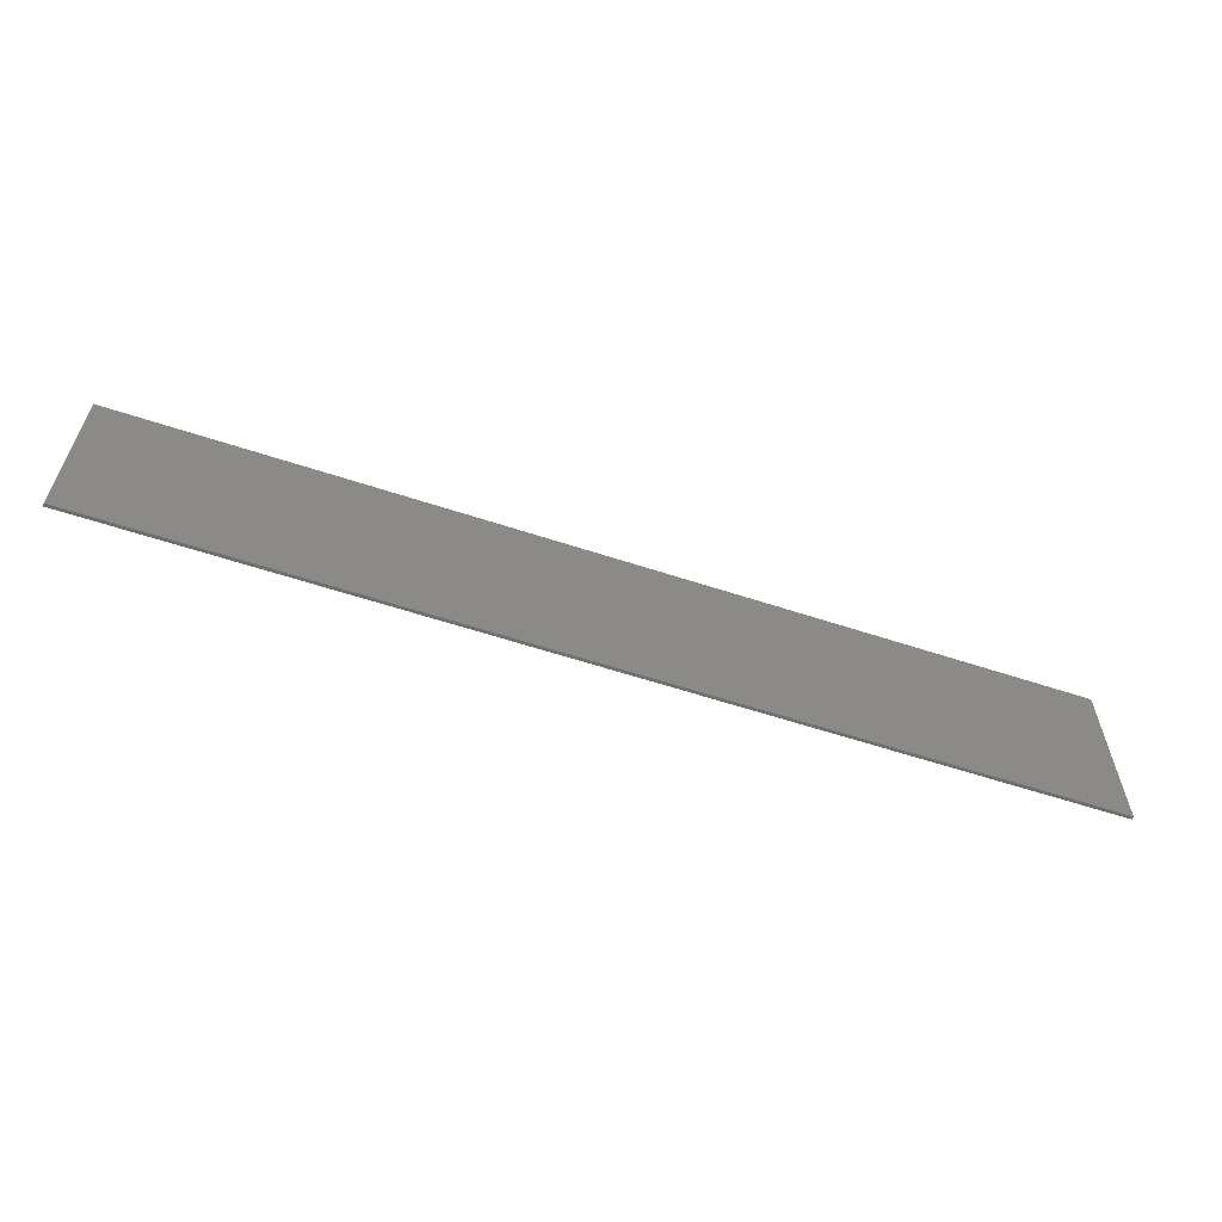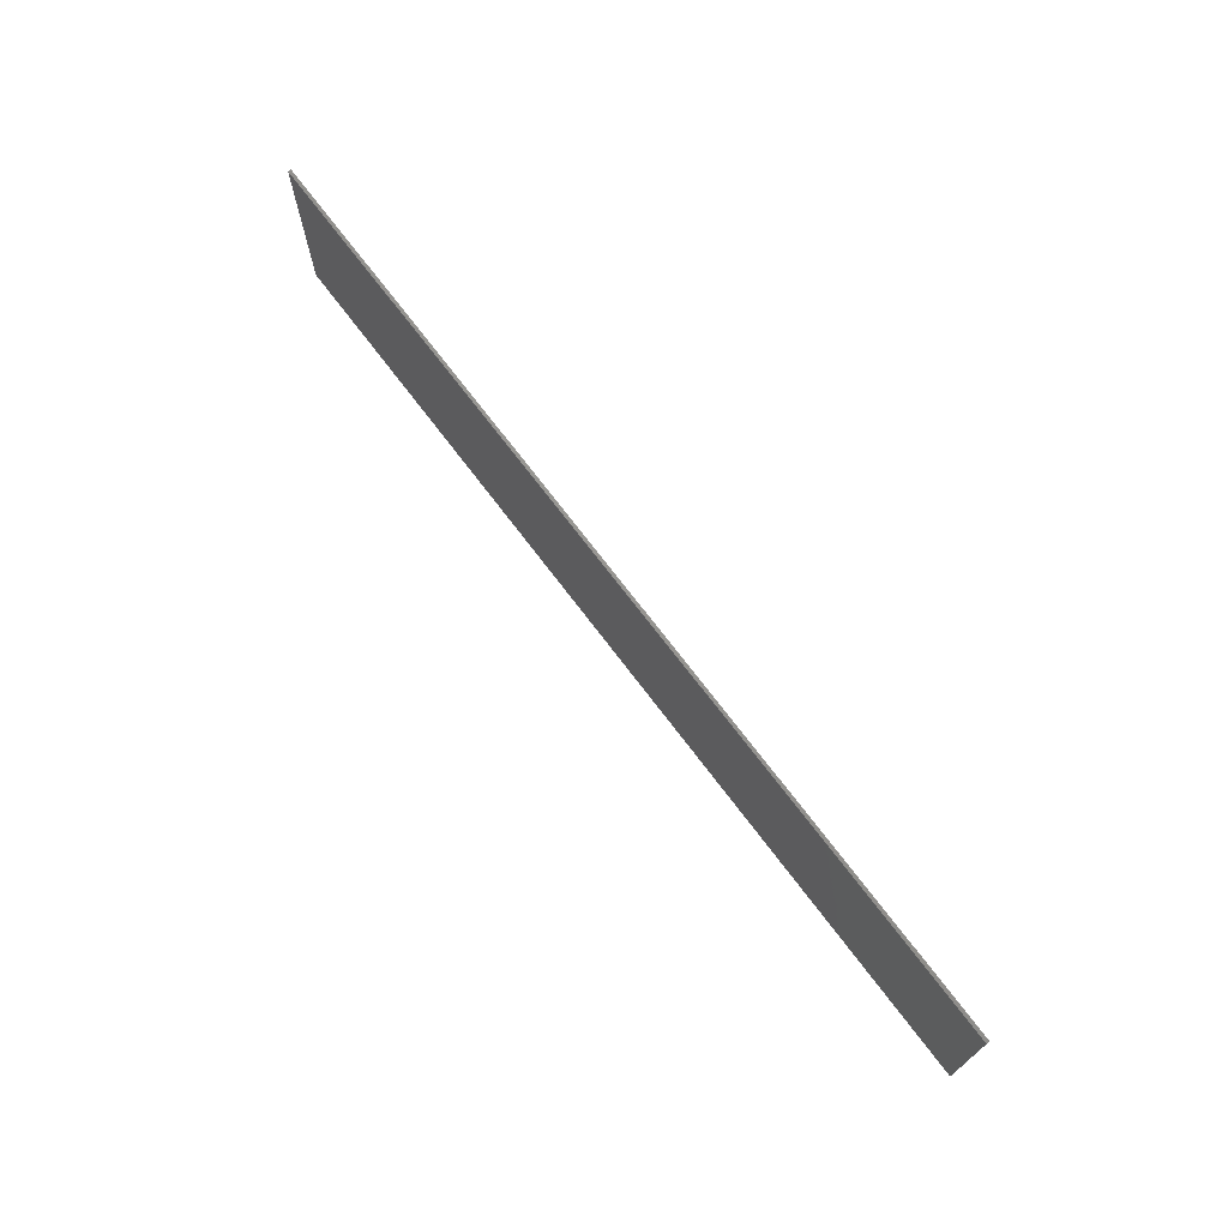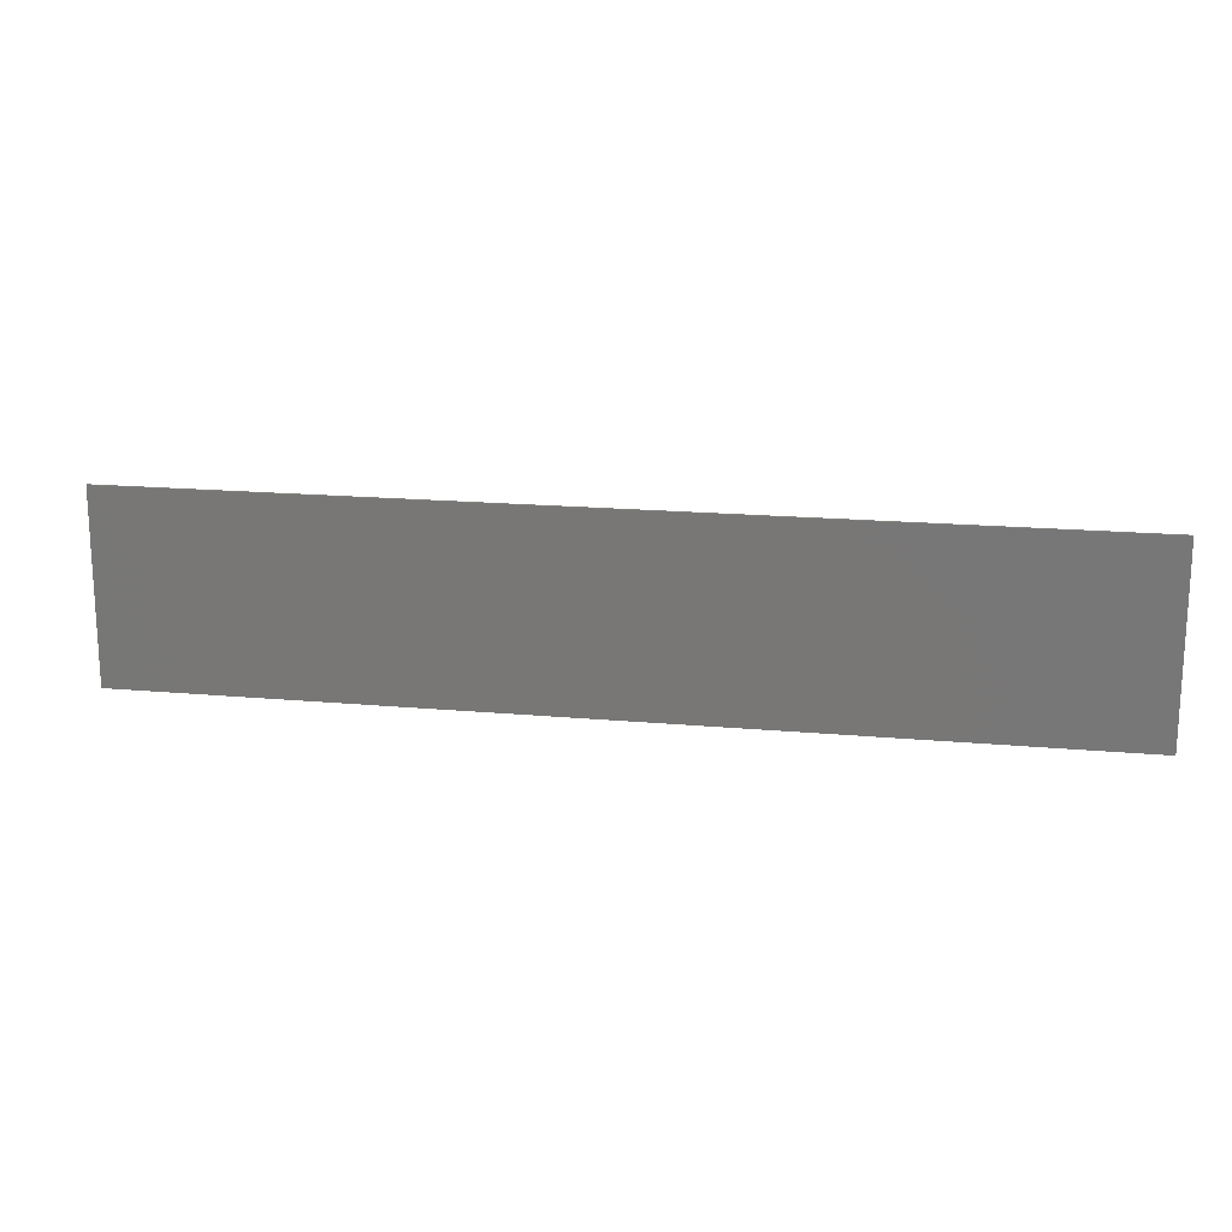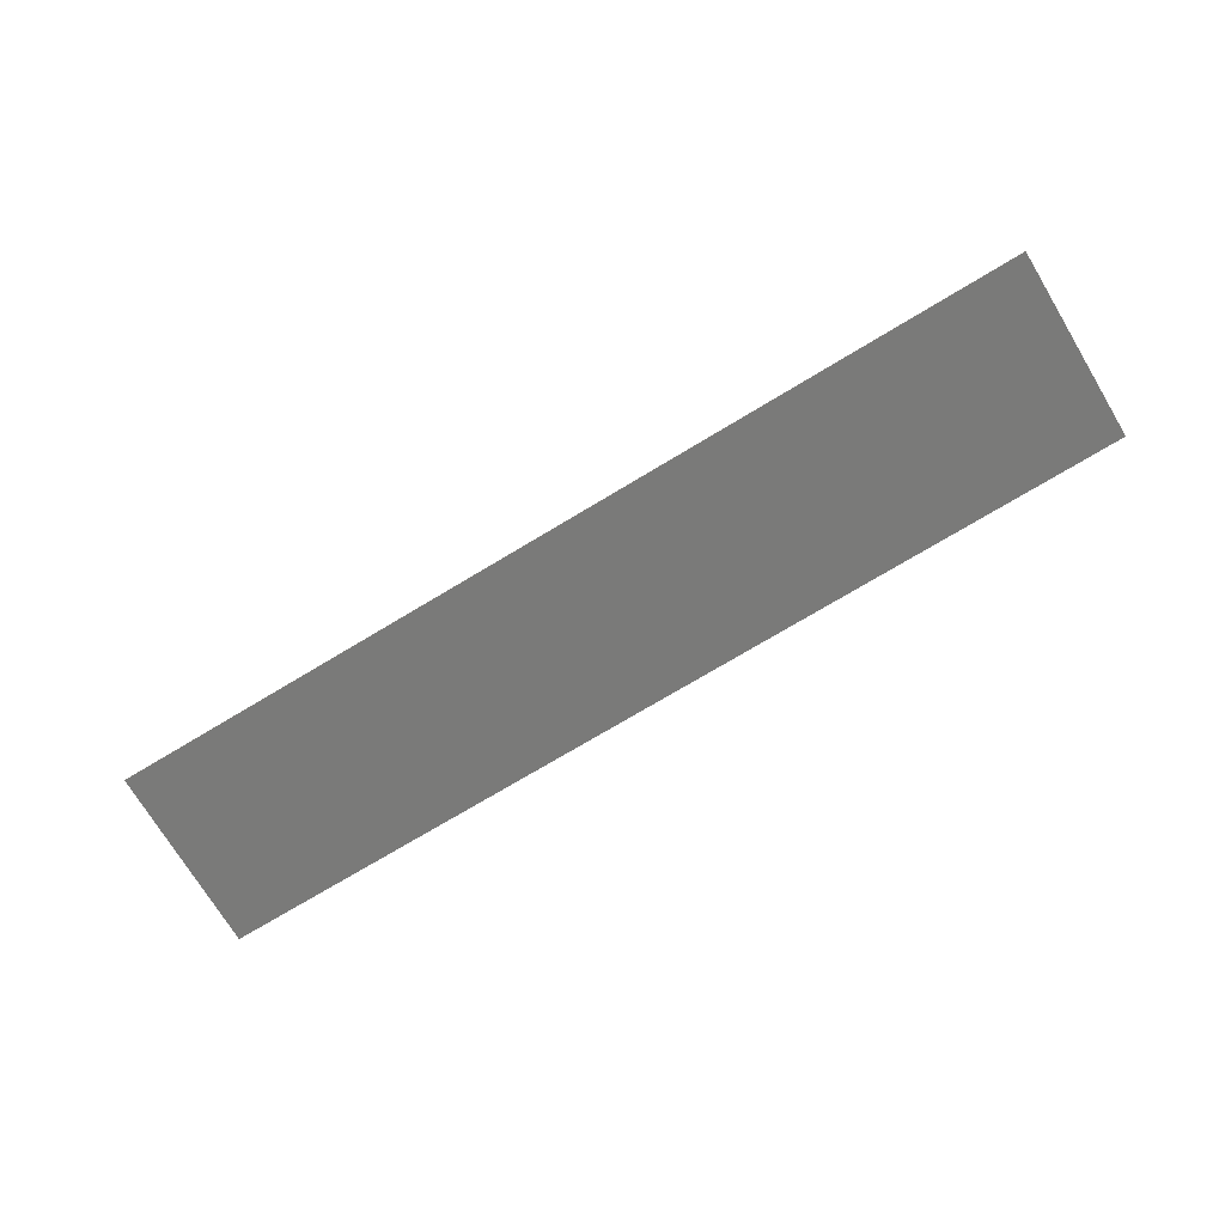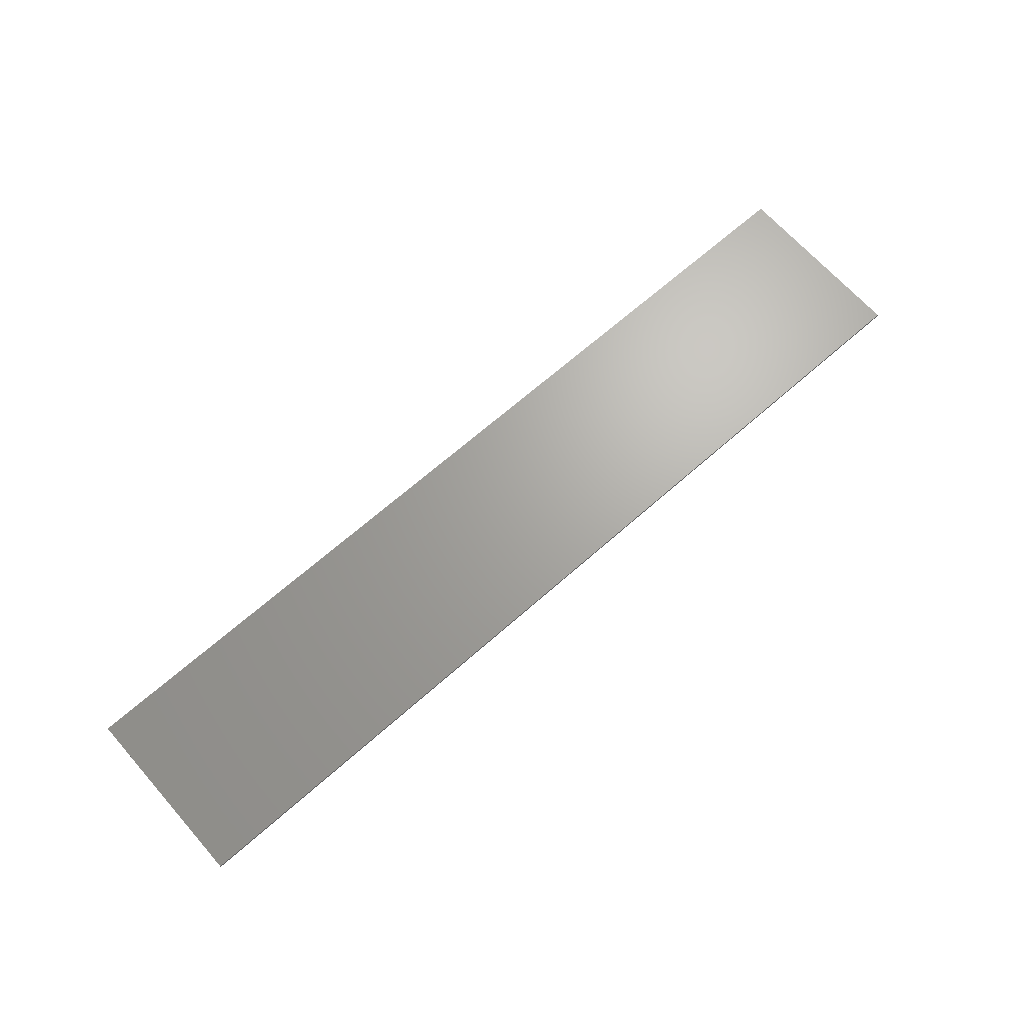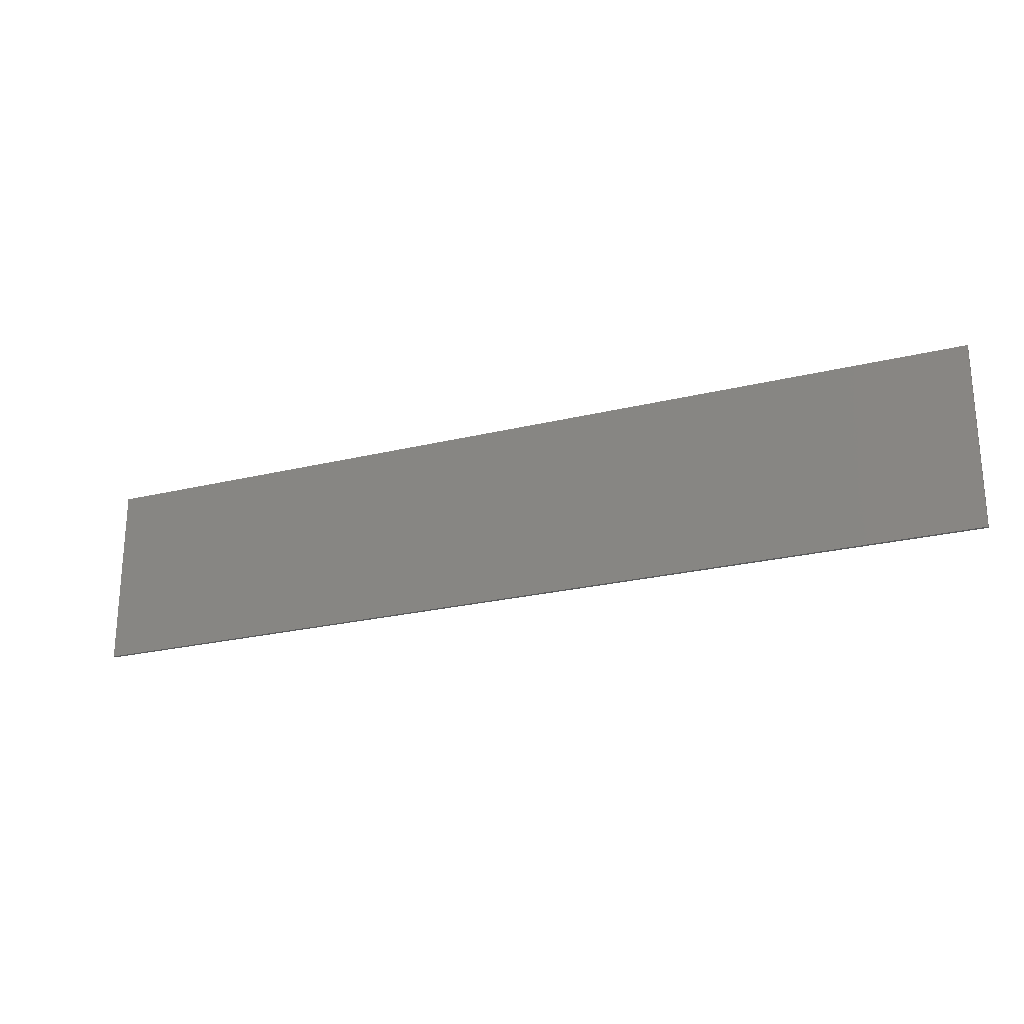
<metadata>
{"format":"stl","ext":"stl","renderer":"f3d","projection":"perspective","resolution":1024,"background":"white","views":[{"elev":-60.2,"azim":161.4,"up":"+Z"},{"elev":70.6,"azim":53.1,"up":"+Z"},{"elev":17.5,"azim":10.3,"up":"+Z"},{"elev":-73.0,"azim":-148.9,"up":"+Y"},{"elev":67.4,"azim":138.5,"up":"+Y"},{"elev":-23.7,"azim":-157.5,"up":"+Z"}]}
</metadata>
<code>
# stl→obj: 184 verts, 362 faces
v -1.5 0 -0.3
v -1.5 0 0.3
v 1.5 0 0.3
v 1.5 0 -0.3
v 1.5 -0.01 -0.3
v -1.5 -0.01 -0.3
v 1.5 -0.01 0.3
v -1.5 -0.01 0.3
v 0.204 -0.01 0.02
v 0.116 -0.01 0.044
v 0.1 -0.01 0.02
v 0.068 -0.01 -0.104
v 0.072 -0.01 -0.132
v 0.172 -0.01 -0.104
v 0.28 -0.01 -0.104
v 0.364 -0.01 -0.132
v 0.384 -0.01 -0.104
v 0.412 -0.01 0.02
v 0.404 -0.01 0.048
v 0.308 -0.01 0.02
v 0.564 -0.01 0.02
v 0.476 -0.01 0.044
v 0.46 -0.01 0.02
v 0.768 -0.01 0.02
v 0.76 -0.01 0.048
v 0.668 -0.01 0.02
v 0.72 -0.01 -0.132
v 0.736 -0.01 -0.104
v 0.632 -0.01 -0.104
v 0.532 -0.01 -0.104
v 0.428 -0.01 -0.104
v 0.428 -0.01 -0.132
v -0.56 -0.01 -0.092
v -0.536 -0.01 -0.108
v -0.528 -0.01 -0.092
v -0.6 -0.01 -0.092
v -0.632 -0.01 -0.092
v -0.632 -0.01 -0.108
v -0.704 -0.01 0.16
v -0.716 -0.01 0.14
v -0.684 -0.01 0.14
v -0.544 -0.01 0.14
v -0.544 -0.01 0.152
v -0.576 -0.01 0.14
v -0.5 -0.01 0.156
v -0.504 -0.01 0.14
v -0.472 -0.01 0.14
v -0.364 -0.01 0.14
v -0.332 -0.01 0.14
v -0.332 -0.01 0.152
v -0.708 -0.01 -0.168
v -0.736 -0.01 -0.188
v -0.708 -0.01 -0.196
v -0.504 -0.01 -0.196
v -0.468 -0.01 -0.192
v -0.504 -0.01 -0.168
v -0.076 -0.01 0.02
v -0.124 -0.01 0.02
v -0.112 -0.01 -0.004
v -0.216 -0.01 -0.06
v -0.22 -0.01 -0.076
v -0.16 -0.01 -0.048
v 0.44 -0.01 0.064
v 0.396 -0.01 -0.152
v 0.212 -0.01 -0.104
v 0.176 -0.01 -0.124
v 0.192 -0.01 -0.136
v 0.264 -0.01 -0.124
v 0.256 -0.01 -0.088
v 0.272 -0.01 0.012
v 0.304 -0.01 0.036
v 0.28 -0.01 0.044
v 0.244 -0.01 0.044
v 0.216 -0.01 0.032
v 0.244 -0.01 0.012
v 0.568 -0.01 -0.104
v 0.532 -0.01 -0.124
v 0.552 -0.01 -0.136
v 0.604 -0.01 -0.136
v 0.624 -0.01 -0.124
v 0.596 -0.01 -0.104
v 0.628 -0.01 0.012
v 0.66 -0.01 0.032
v 0.64 -0.01 0.044
v 0.596 -0.01 0.044
v 0.576 -0.01 0.032
v 0.6 -0.01 0.012
v -0.124 -0.01 -0.048
v 0.064 -0.01 0.02
v 0.084 -0.01 0.056
v 0.072 -0.01 0.1
v 0.12 -0.01 0.088
v 0.364 -0.01 -0.176
v 0.424 -0.01 -0.18
v 0.408 -0.01 0.092
v 0.476 -0.01 0.084
v 0.772 -0.01 -0.104
v 0.752 -0.01 -0.148
v 0.724 -0.01 -0.176
v 0.676 -0.01 -0.192
v 0.792 -0.01 0.06
v 0.804 -0.01 0.02
v 0.764 -0.01 0.092
v 0.724 -0.01 0.1
v 0.16 -0.01 -0.3
v 0.464 -0.01 -0.192
v 0.32 -0.01 -0.192
v 0.104 -0.01 -0.192
v -0.004 -0.01 -0.192
v -0.168 -0.01 -0.192
v 0.16 -0.01 0.3
v 0.368 -0.01 0.1
v 0.524 -0.01 0.1
v 0.176 -0.01 0.1
v -0.124 -0.01 0.1
v -0.34 -0.01 0.168
v -0.356 -0.01 0.176
v -0.332 -0.01 -0.06
v -0.388 -0.01 -0.092
v -0.408 -0.01 -0.14
v -0.356 -0.01 -0.144
v -0.436 -0.01 -0.176
v -0.464 -0.01 0.176
v -0.568 -0.01 0.176
v -0.688 -0.01 0.172
v -0.672 -0.01 0.176
v -0.776 -0.01 -0.132
v -0.772 -0.01 -0.092
v -0.76 -0.01 -0.168
v -0.74 -0.01 -0.092
v -0.564 -0.01 -0.124
v -0.612 -0.01 -0.124
v -0.424 -0.01 -0.092
v -0.44 -0.01 -0.132
v -0.544 -0.01 -0.12
v -0.468 -0.01 -0.156
v -0.744 -0.01 -0.128
v -0.732 -0.01 -0.152
v -0.628 -0.01 -0.12
v -0.104 -0.01 -0.076
v -0.312 -0.01 -0.112
v -0.116 -0.01 -0.112
v -0.304 -0.01 -0.084
v -0.108 -0.01 0.068
v 0.028 -0.01 0.068
v -0.008 -0.01 -0.076
v 0.016 -0.01 -0.112
v 0.024 -0.01 -0.076
v -0.016 -0.01 -0.112
v -0.128 -0.01 -0.16
v -0.028 -0.01 -0.16
v 0.356 -0.01 0.072
v 0.18 -0.01 0.072
v 0.536 -0.01 0.072
v 0.7 -0.01 0.072
v 0.292 -0.01 -0.16
v 0.24 -0.01 -0.136
v 0.124 -0.01 -0.16
v 0.48 -0.01 -0.16
v 0.66 -0.01 -0.16
v 0.448 -0.01 -0.152
v 0.692 -0.01 -0.152
v 0.74 -0.01 0.068
v 0.5 -0.01 0.06
v 0.388 -0.01 0.068
v 0.14 -0.01 0.064
v 0.088 -0.01 -0.152
v 0.336 -0.01 -0.152
v -0.552 -0.01 0.168
v -0.484 -0.01 0.172
v -0.156 -0.01 -0.144
v 0.008 -0.01 -0.148
v 0.036 -0.01 -0.044
v 0.048 -0.01 -0.044
v 0.044 -0.01 -0.148
v 0.064 -0.01 -0.18
v 0.208 -0.01 -0.088
v 0.232 -0.01 0
v 0.276 -0.01 0
v 0.244 -0.01 -0.104
v 0.564 -0.01 -0.088
v 0.588 -0.01 0
v 0.632 -0.01 0
v 0.608 -0.01 -0.088
f 1 2 3
f 1 3 4
f 5 6 1
f 5 1 4
f 7 5 4
f 7 4 3
f 8 7 3
f 8 3 2
f 6 8 2
f 6 2 1
f 9 10 11
f 12 13 14
f 15 16 17
f 18 19 20
f 21 22 23
f 24 25 26
f 27 28 29
f 30 31 32
f 33 34 35
f 36 37 38
f 39 40 41
f 42 43 44
f 45 46 47
f 48 49 50
f 51 52 53
f 54 55 56
f 57 58 59
f 60 61 62
f 22 63 19
f 16 64 32
f 65 66 67
f 68 15 69
f 70 71 72
f 73 74 75
f 76 77 78
f 79 80 81
f 82 83 84
f 85 86 87
f 59 62 88
f 89 90 91
f 91 90 92
f 93 94 64
f 95 63 96
f 5 97 98
f 98 99 5
f 5 99 100
f 7 101 102
f 103 101 7
f 7 104 103
f 105 106 107
f 107 108 105
f 109 110 105
f 111 112 113
f 114 112 111
f 115 91 111
f 116 50 111
f 111 117 116
f 118 115 49
f 119 120 121
f 121 120 122
f 105 55 54
f 123 117 111
f 111 124 123
f 8 125 126
f 39 125 8
f 8 40 39
f 127 128 6
f 6 129 127
f 52 129 6
f 6 53 52
f 37 44 41
f 37 41 130
f 56 131 132
f 56 132 51
f 133 48 47
f 133 47 35
f 35 34 134
f 35 134 133
f 34 135 136
f 34 136 134
f 135 131 56
f 135 56 136
f 130 137 38
f 130 38 37
f 137 138 139
f 137 139 38
f 138 51 132
f 138 132 139
f 140 61 141
f 140 141 142
f 61 60 143
f 61 143 141
f 58 144 143
f 58 143 60
f 57 145 144
f 57 144 58
f 145 57 140
f 145 140 146
f 147 148 146
f 147 146 149
f 140 142 149
f 140 149 146
f 142 150 151
f 142 151 149
f 9 11 12
f 9 12 14
f 17 18 20
f 17 20 15
f 31 30 21
f 31 21 23
f 28 24 26
f 28 26 29
f 73 72 152
f 73 152 153
f 154 85 84
f 154 84 155
f 156 157 67
f 156 67 158
f 159 160 79
f 159 79 78
f 32 161 77
f 32 77 30
f 159 78 77
f 159 77 161
f 162 80 79
f 162 79 160
f 162 27 29
f 162 29 80
f 163 83 26
f 163 26 25
f 163 155 84
f 163 84 83
f 164 86 85
f 164 85 154
f 164 22 21
f 164 21 86
f 165 71 20
f 165 20 19
f 165 152 72
f 165 72 71
f 166 74 73
f 166 73 153
f 166 10 9
f 166 9 74
f 13 167 66
f 13 66 14
f 158 67 66
f 158 66 167
f 168 68 157
f 168 157 156
f 168 16 15
f 168 15 68
f 41 44 124
f 41 124 126
f 128 130 41
f 128 41 40
f 44 37 36
f 44 36 42
f 47 48 117
f 47 117 123
f 33 35 47
f 33 47 46
f 48 133 119
f 48 119 49
f 36 132 131
f 36 131 33
f 54 56 51
f 54 51 53
f 126 125 39
f 126 39 41
f 43 169 124
f 43 124 44
f 123 170 45
f 123 45 47
f 50 116 117
f 50 117 48
f 38 139 132
f 38 132 36
f 33 131 135
f 33 135 34
f 133 134 120
f 133 120 119
f 134 136 122
f 134 122 120
f 128 127 137
f 128 137 130
f 127 129 138
f 127 138 137
f 51 138 129
f 51 129 52
f 56 55 122
f 56 122 136
f 145 91 115
f 145 115 144
f 118 143 144
f 118 144 115
f 118 121 141
f 118 141 143
f 121 171 142
f 121 142 141
f 150 142 171
f 150 171 110
f 110 109 151
f 110 151 150
f 109 172 149
f 109 149 151
f 173 91 145
f 173 145 146
f 60 62 59
f 60 59 58
f 57 59 88
f 57 88 140
f 88 62 61
f 88 61 140
f 148 174 173
f 148 173 146
f 11 89 174
f 11 174 12
f 147 12 174
f 147 174 148
f 147 149 172
f 147 172 175
f 175 13 12
f 175 12 147
f 158 108 107
f 158 107 156
f 152 112 114
f 152 114 153
f 155 104 113
f 155 113 154
f 106 100 160
f 106 160 159
f 102 24 28
f 102 28 97
f 31 23 18
f 31 18 17
f 22 19 18
f 22 18 23
f 17 16 32
f 17 32 31
f 89 11 10
f 89 10 90
f 90 10 166
f 90 166 92
f 92 166 153
f 92 153 114
f 167 13 175
f 167 175 176
f 176 108 158
f 176 158 167
f 156 107 93
f 156 93 168
f 168 93 64
f 168 64 16
f 64 94 161
f 64 161 32
f 161 94 106
f 161 106 159
f 162 160 100
f 162 100 99
f 99 98 27
f 99 27 162
f 98 97 28
f 98 28 27
f 25 24 102
f 25 102 101
f 101 103 163
f 101 163 25
f 163 103 104
f 163 104 155
f 154 113 96
f 154 96 164
f 164 96 63
f 164 63 22
f 95 112 152
f 95 152 165
f 165 19 63
f 165 63 95
f 14 177 178
f 14 178 9
f 179 69 15
f 179 15 20
f 73 75 70
f 73 70 72
f 157 180 65
f 157 65 67
f 157 68 69
f 157 69 180
f 71 70 179
f 71 179 20
f 75 74 9
f 75 9 178
f 14 66 65
f 14 65 177
f 30 181 182
f 30 182 21
f 183 184 29
f 183 29 26
f 85 87 82
f 85 82 84
f 183 26 83
f 183 83 82
f 86 21 182
f 86 182 87
f 79 81 76
f 79 76 78
f 29 184 81
f 29 81 80
f 181 30 77
f 181 77 76
f 173 174 89
f 173 89 91
f 91 92 114
f 91 114 111
f 175 172 109
f 175 109 176
f 108 176 109
f 108 109 105
f 94 93 107
f 94 107 106
f 65 180 69
f 65 69 177
f 177 69 179
f 177 179 178
f 178 179 70
f 178 70 75
f 82 87 182
f 82 182 183
f 183 182 181
f 183 181 184
f 181 76 81
f 181 81 184
f 112 95 96
f 112 96 113
f 7 102 97
f 7 97 5
f 113 104 7
f 113 7 111
f 100 106 105
f 100 105 5
f 50 49 115
f 50 115 111
f 121 118 49
f 121 49 119
f 121 122 110
f 121 110 171
f 105 110 122
f 105 122 55
f 36 33 46
f 36 46 42
f 45 43 42
f 45 42 46
f 170 169 43
f 170 43 45
f 123 124 169
f 123 169 170
f 126 124 111
f 126 111 8
f 128 40 8
f 128 8 6
f 54 53 6
f 54 6 105

</code>
